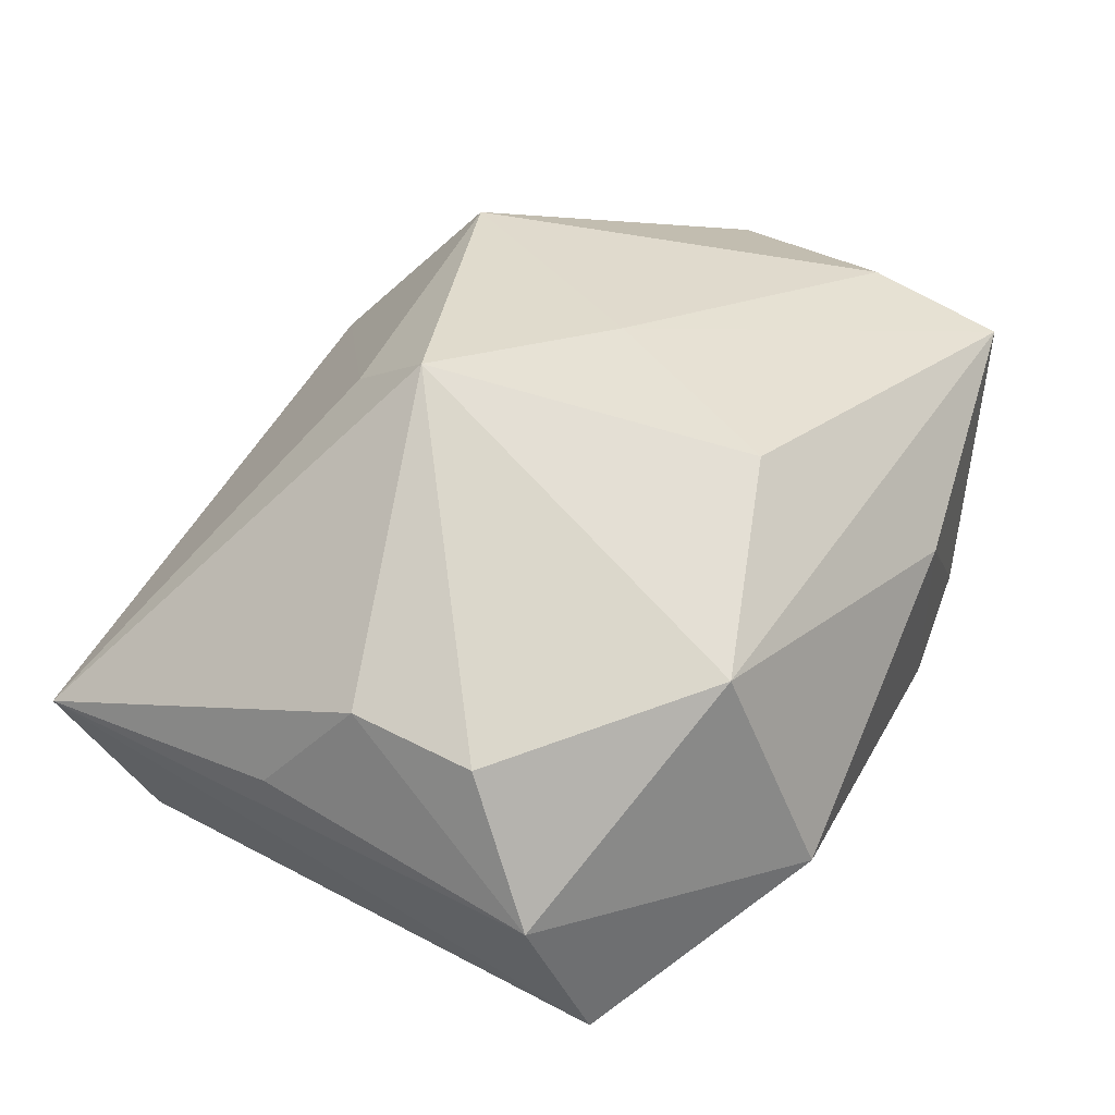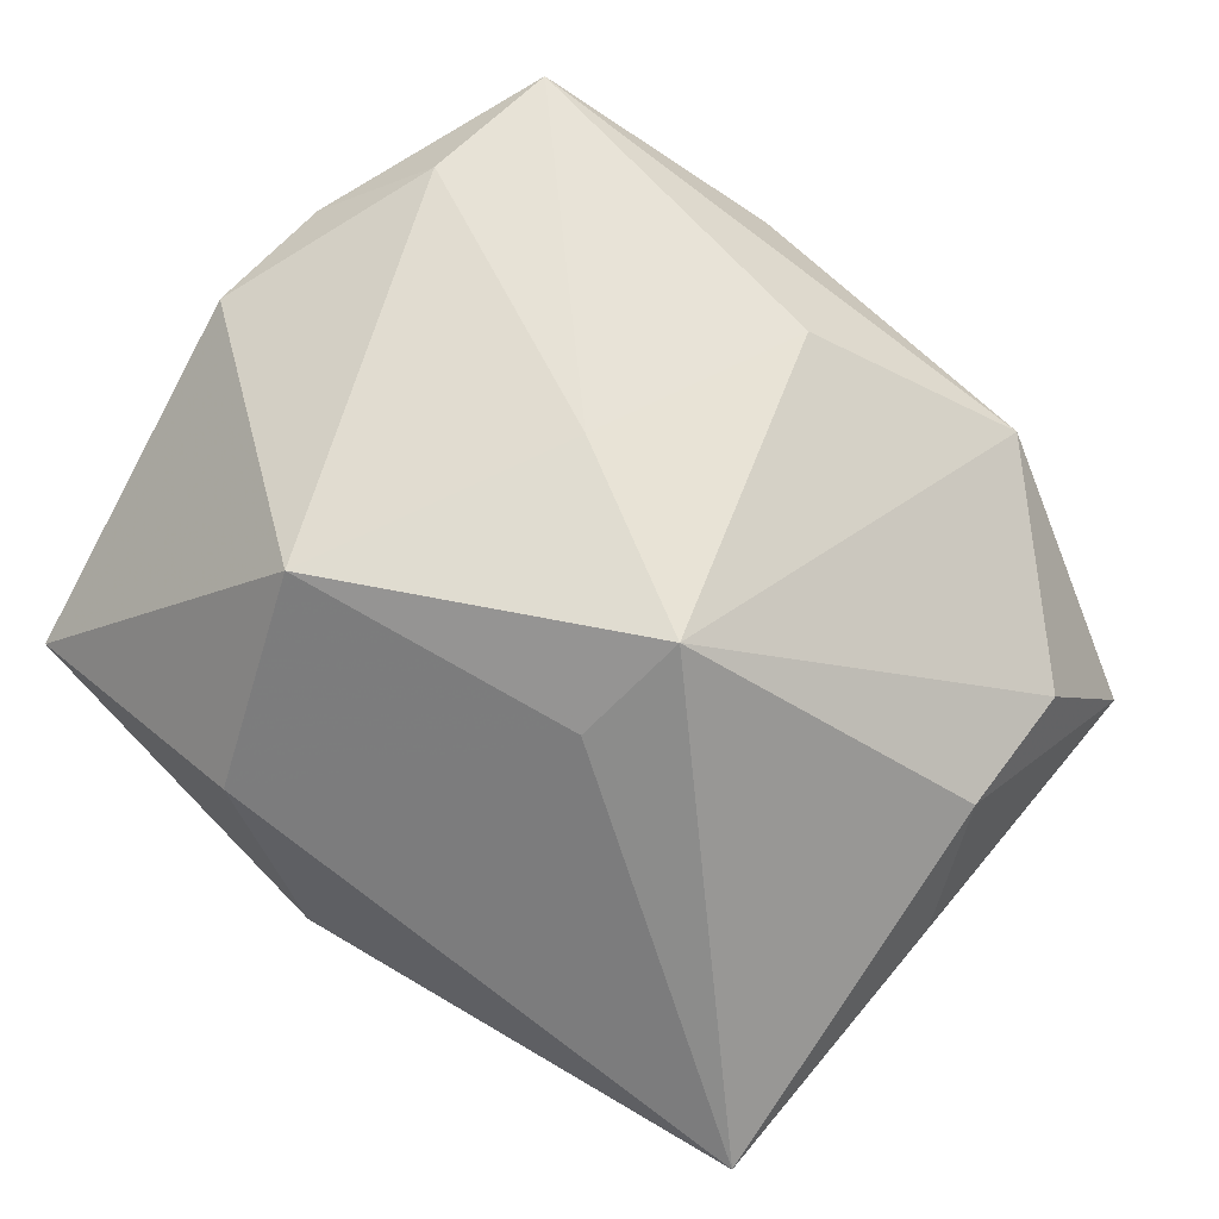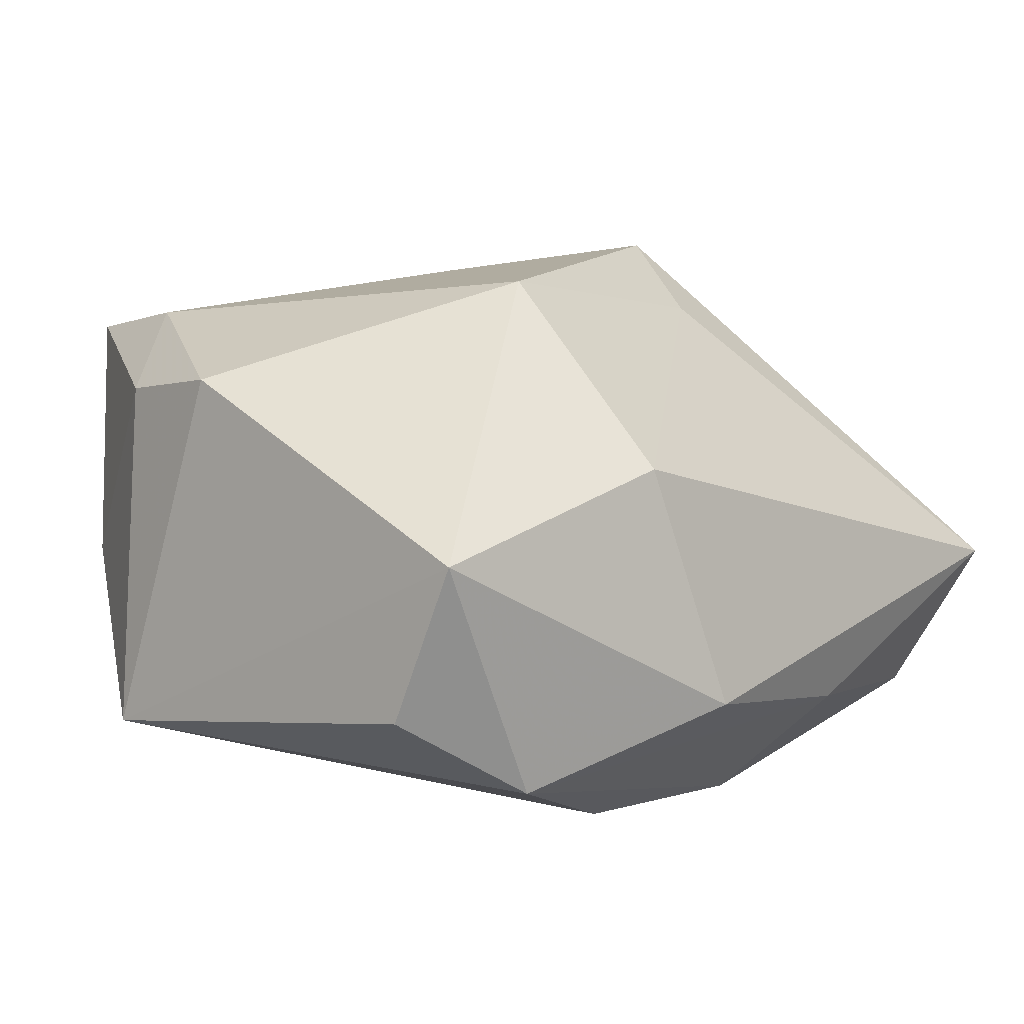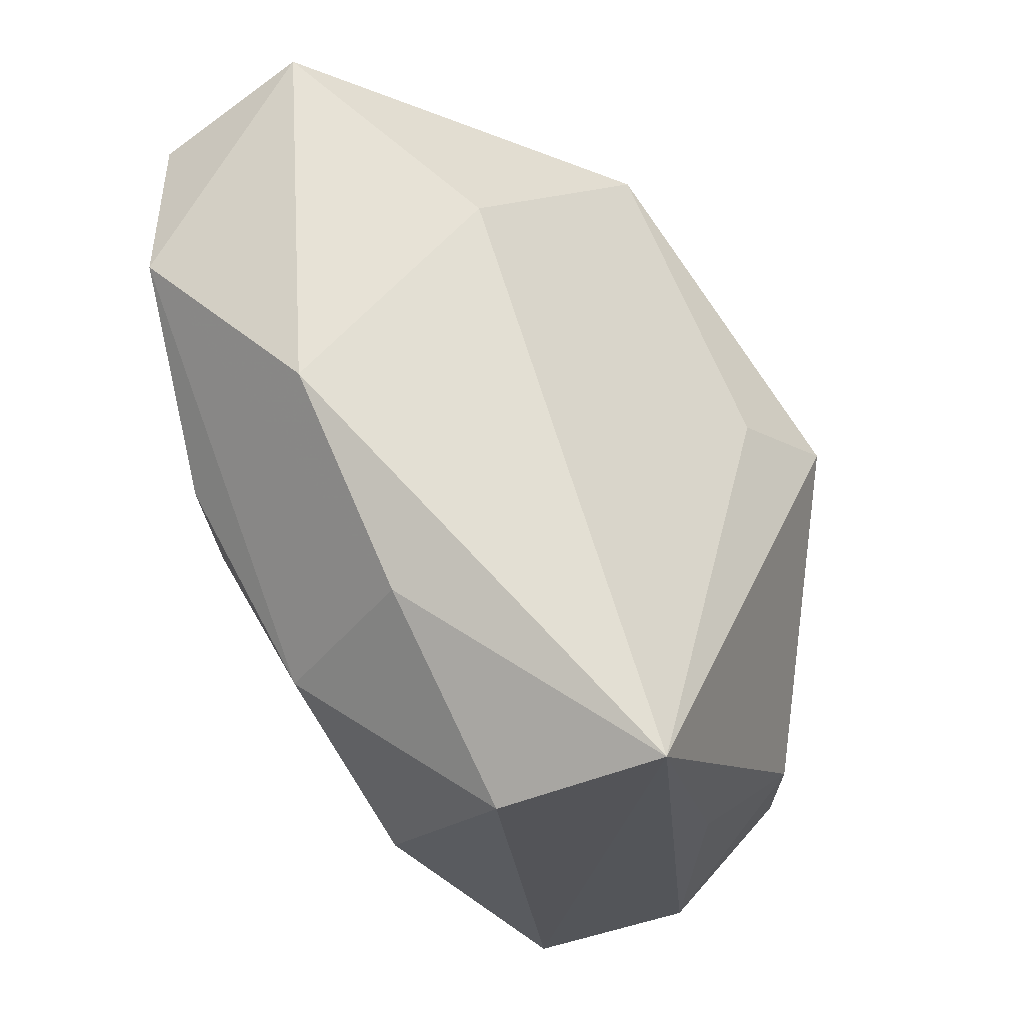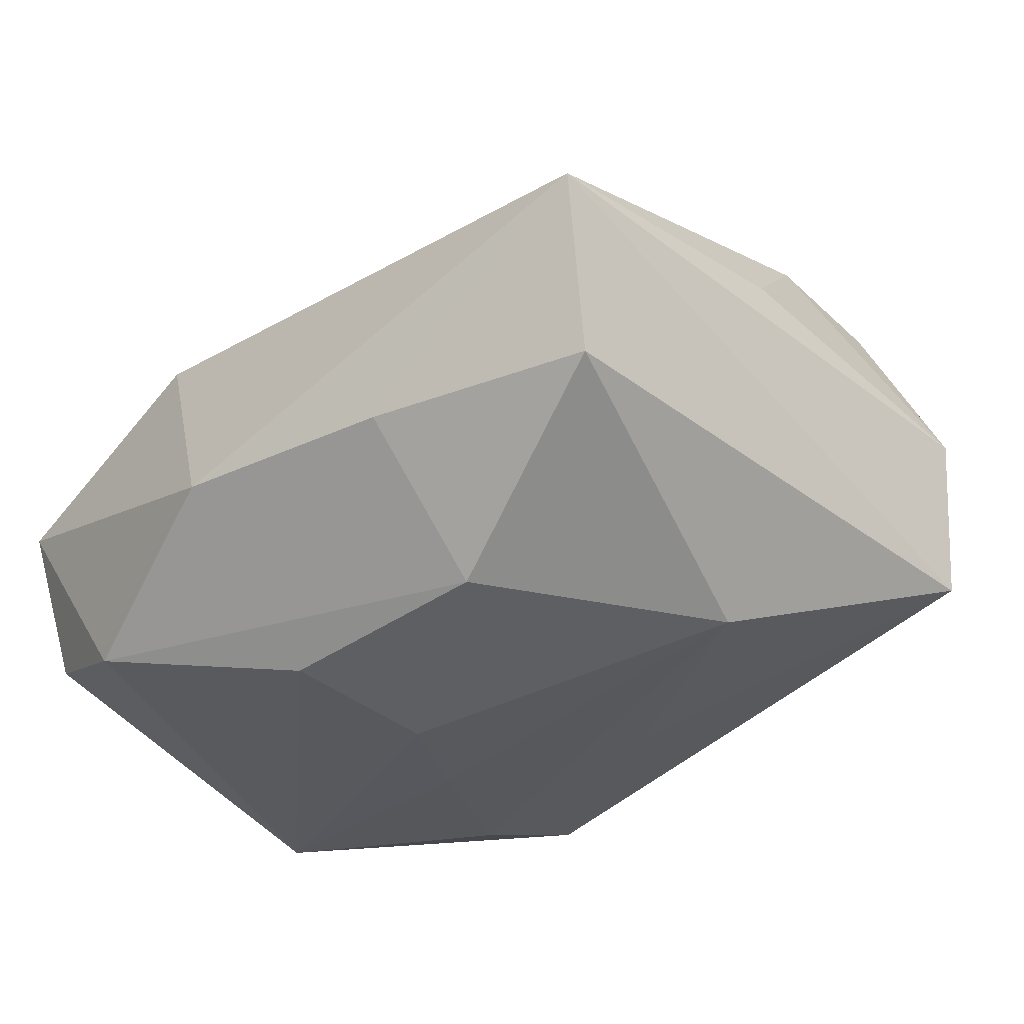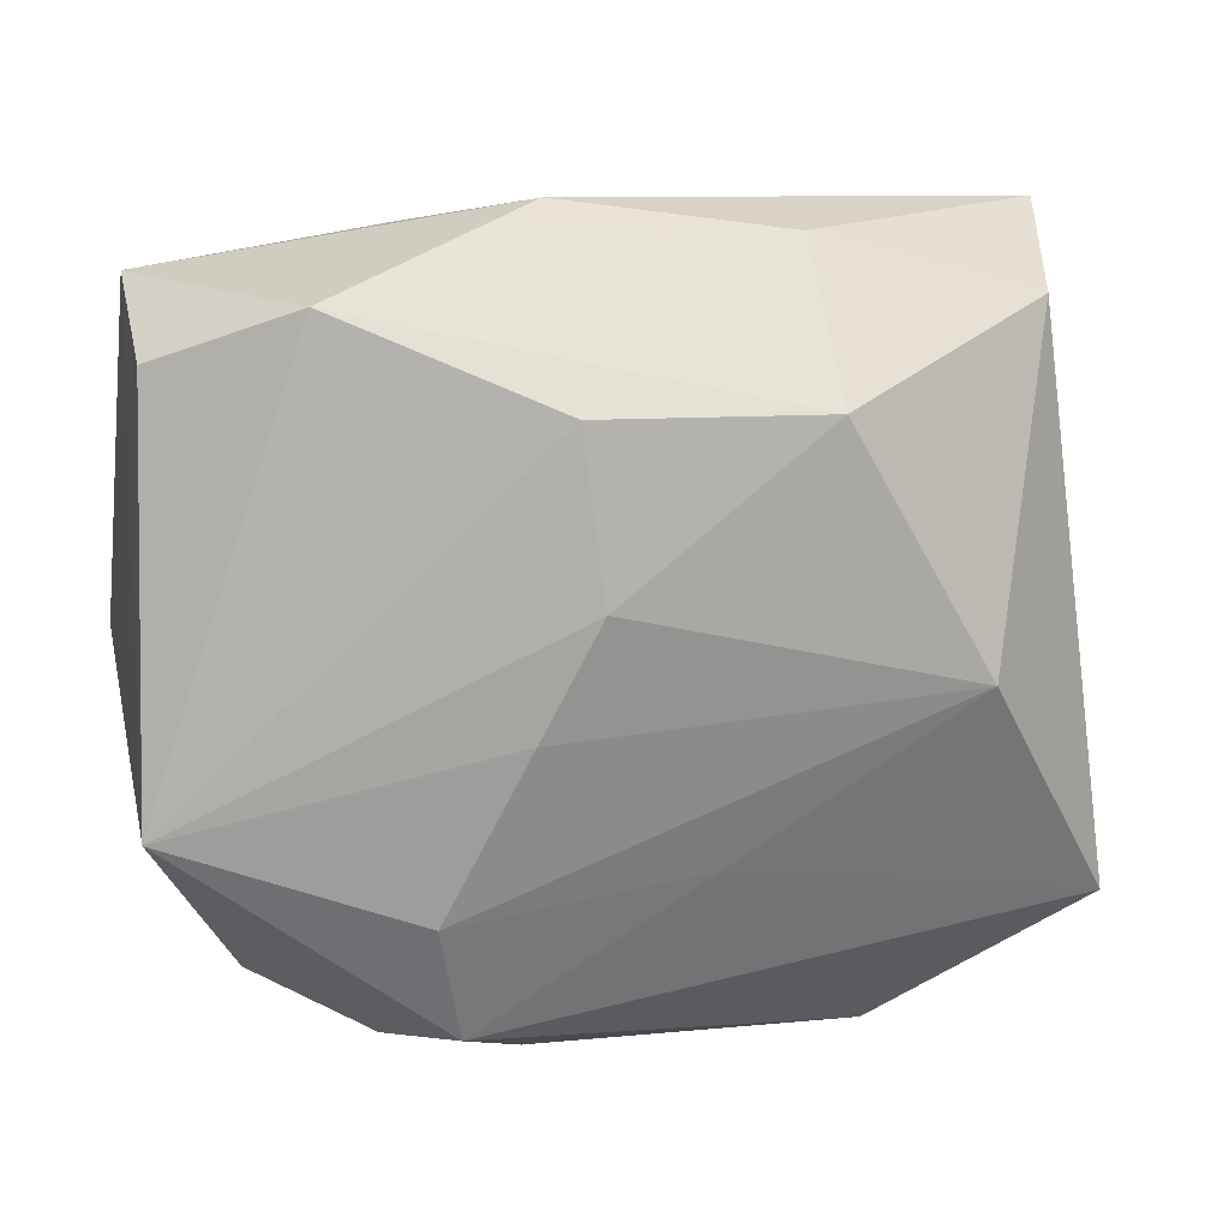
<metadata>
{"format":"obj","ext":"obj","renderer":"f3d","projection":"perspective","resolution":1024,"background":"white","views":[{"elev":40.8,"azim":-63.2,"up":"+Z"},{"elev":70.8,"azim":-147.0,"up":"+Z"},{"elev":3.5,"azim":132.1,"up":"+Z"},{"elev":71.8,"azim":-118.3,"up":"+Y"},{"elev":-42.0,"azim":-140.6,"up":"+Z"},{"elev":9.9,"azim":165.5,"up":"+Y"}]}
</metadata>
<code>
v 0.005993 0.01513 -0.02042
v -0.003976 -0.01315 -0.01546
v 0.005988 0.02738 -0.01092
v -0.007703 0.01255 0.01787
v -0.03135 0.00726 0.001462
v 0.01324 0.01399 0.01934
v -0.01949 -0.02154 0.01309
v -0.02557 0.0214 -0.01268
v 0.01155 -0.02372 -0.0122
v -0.009917 0.01506 -0.02042
v 0.003275 -0.02749 0.008988
v 0.004455 0.003833 -0.02042
v -0.03058 -0.008568 0.009021
v 0.02364 -0.02132 -0.001132
v 0.03027 -0.001145 0.01226
v -0.01755 -0.02749 -0.002815
v 0.03067 -0.009942 -0.01307
v 0.02069 0.02147 -0.01605
v 0.02993 0.01794 -0.01056
v 0.02984 0.02285 0.0001615
v -0.009947 0.02533 -0.01217
v 0.01189 0.02546 0.00603
v -0.00596 0.001434 -0.01975
v 0.02883 -0.01036 0.0116
v -0.03082 -0.01727 -0.0114
v 0.0136 -0.01565 -0.01554
v 0.01992 -0.02517 0.01651
v -0.02032 -0.001879 -0.01878
v -0.005525 -0.01723 0.02
v 0.008256 -0.004099 -0.01868
v 0.006418 -0.02651 -0.005699
v 0.002265 -0.003256 0.02102
v -0.02993 0.0006845 0.009532
v -0.03385 -0.014 -0.0006554
v -0.02875 0.02707 -0.001921
v -0.01041 0.005797 0.02322
v 0.02195 -0.01507 0.01745
v 0.0153 -0.02557 -0.003697
f 35 22 3
f 6 37 15
f 3 22 20
f 20 18 3
f 20 6 15
f 22 6 20
f 27 37 32
f 32 6 36
f 37 6 32
f 27 14 24
f 15 37 24
f 24 37 27
f 36 7 29
f 29 7 27
f 29 32 36
f 27 32 29
f 36 35 33
f 27 7 11
f 22 35 4
f 4 6 22
f 4 35 36
f 36 6 4
f 3 18 21
f 18 10 21
f 21 35 3
f 17 20 15
f 15 24 17
f 17 24 14
f 13 7 36
f 36 33 13
f 26 17 9
f 9 17 14
f 9 2 26
f 35 21 8
f 8 21 10
f 28 8 10
f 26 2 28
f 1 10 18
f 1 12 10
f 18 17 1
f 1 17 12
f 18 20 19
f 19 17 18
f 20 17 19
f 30 17 26
f 12 17 30
f 26 28 30
f 34 13 33
f 7 13 34
f 38 14 27
f 38 9 14
f 27 11 38
f 10 12 23
f 23 28 10
f 12 30 23
f 23 30 28
f 5 33 35
f 35 34 5
f 5 34 33
f 25 28 2
f 2 9 25
f 8 28 25
f 35 8 25
f 25 34 35
f 31 38 11
f 9 38 31
f 16 25 9
f 9 31 16
f 16 31 11
f 16 11 7
f 7 34 16
f 34 25 16

</code>
